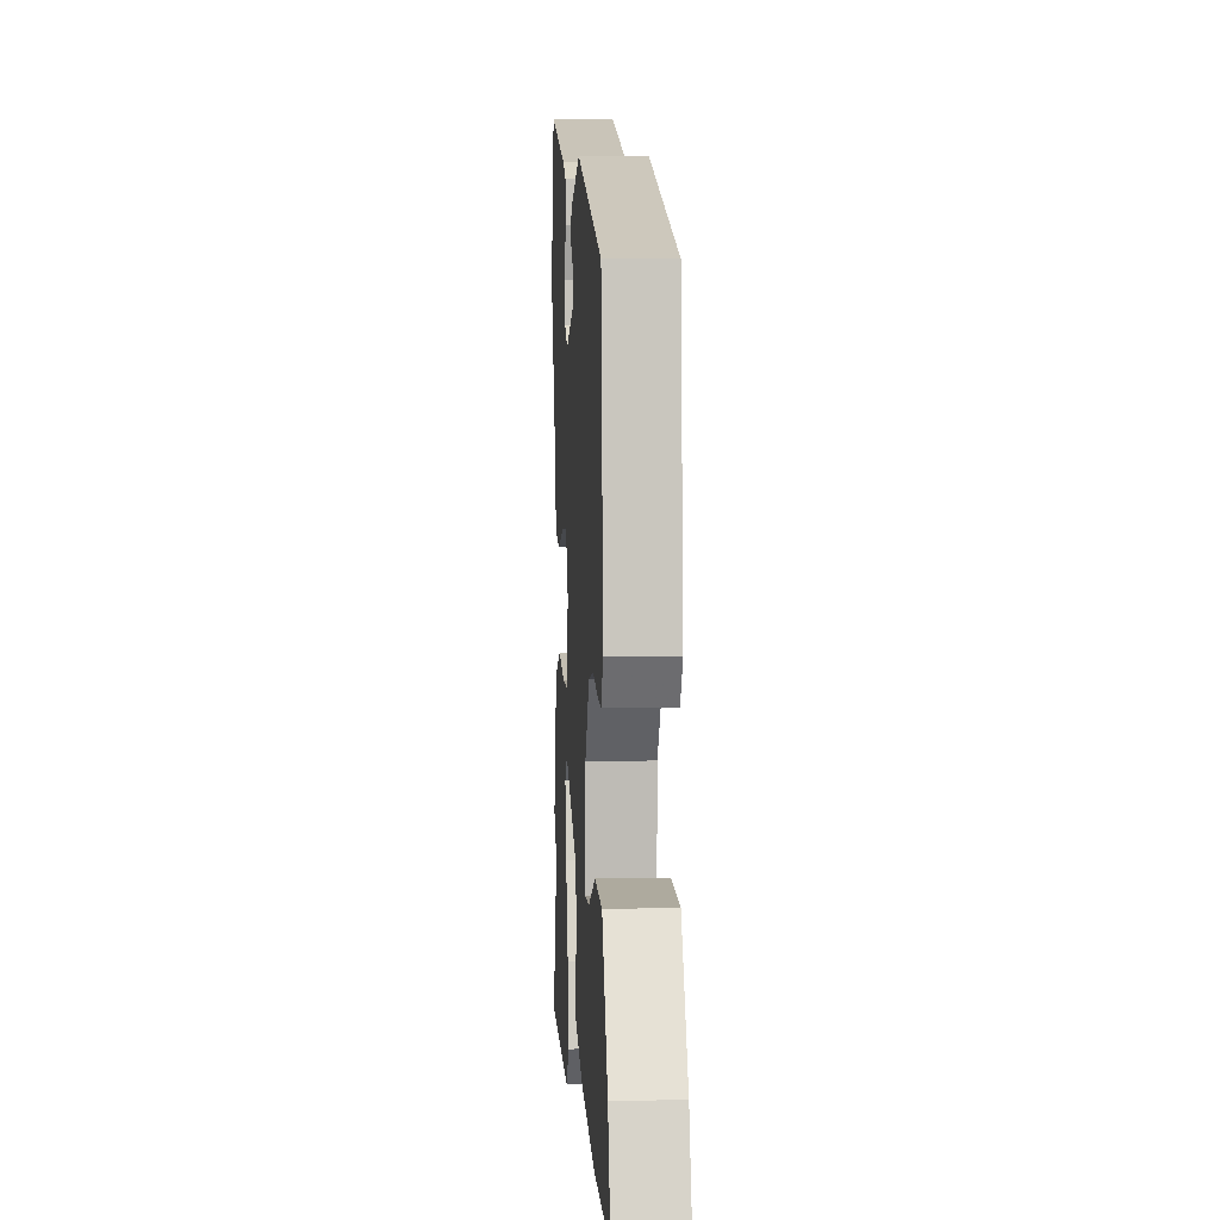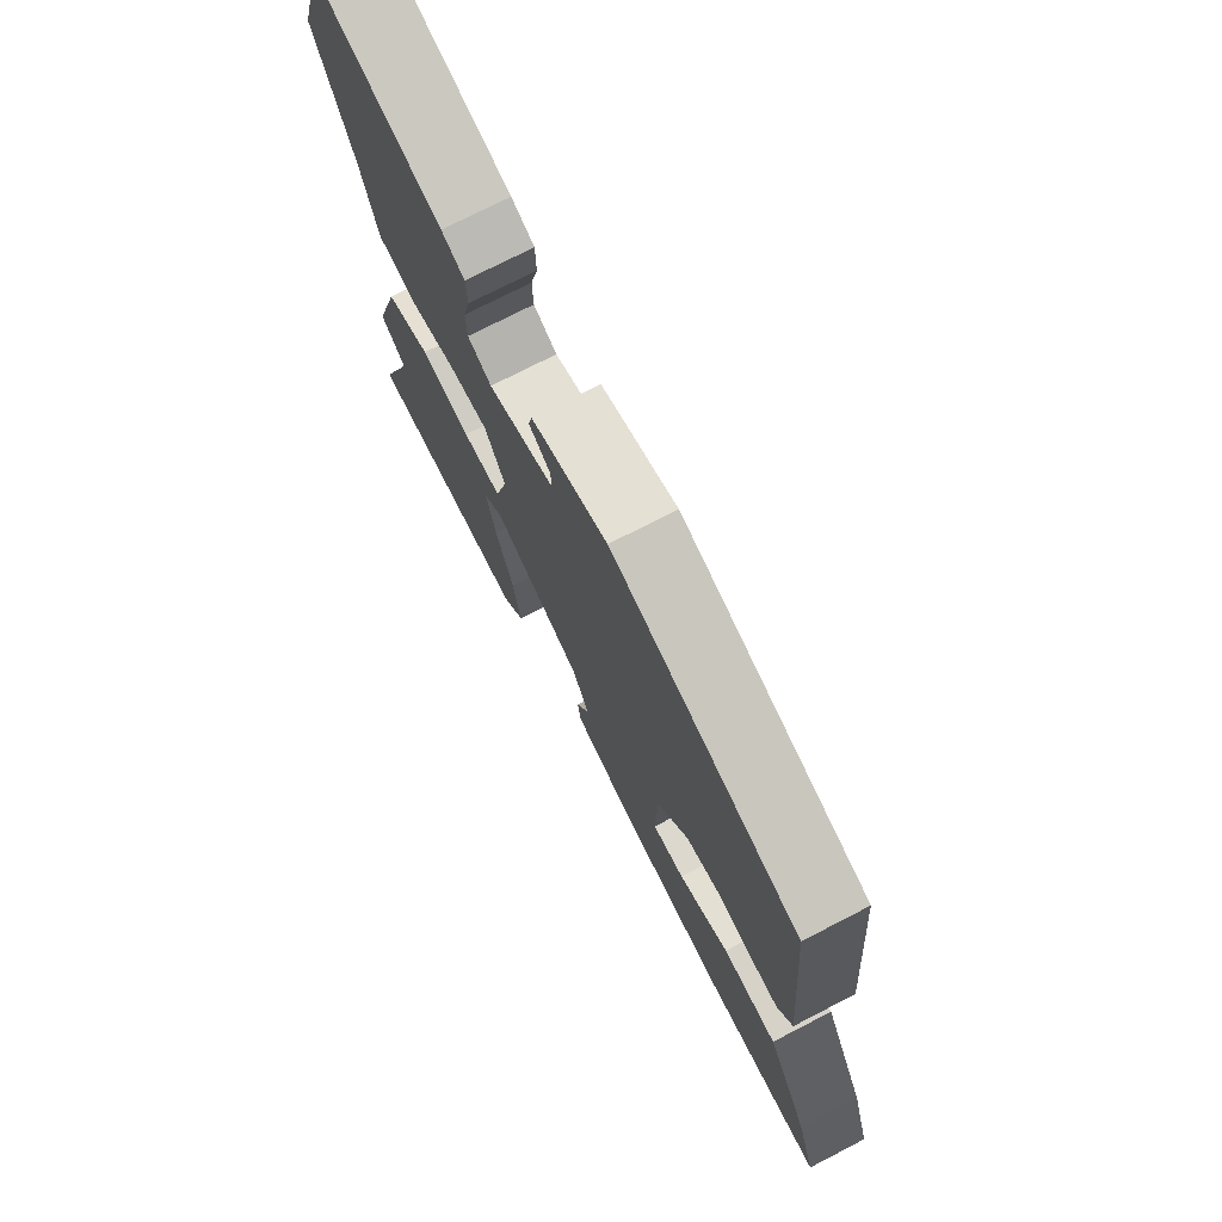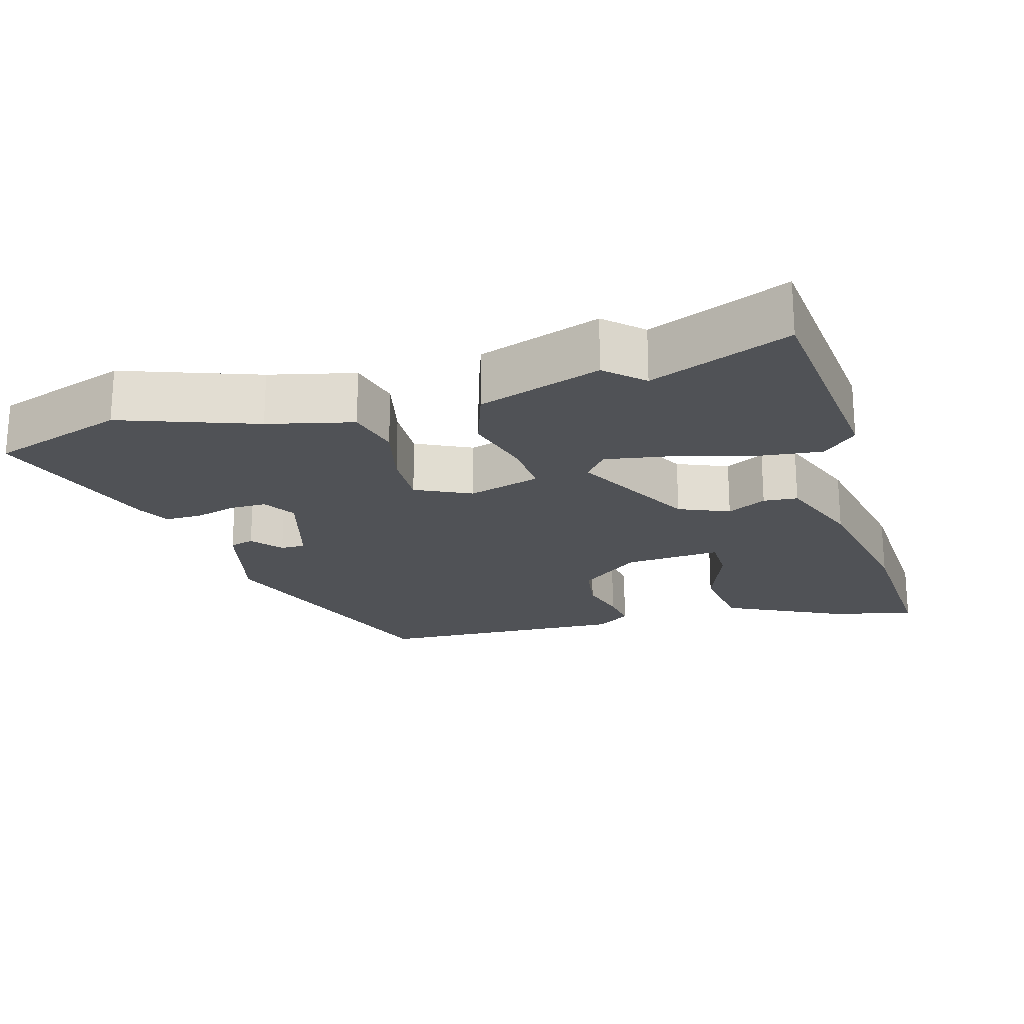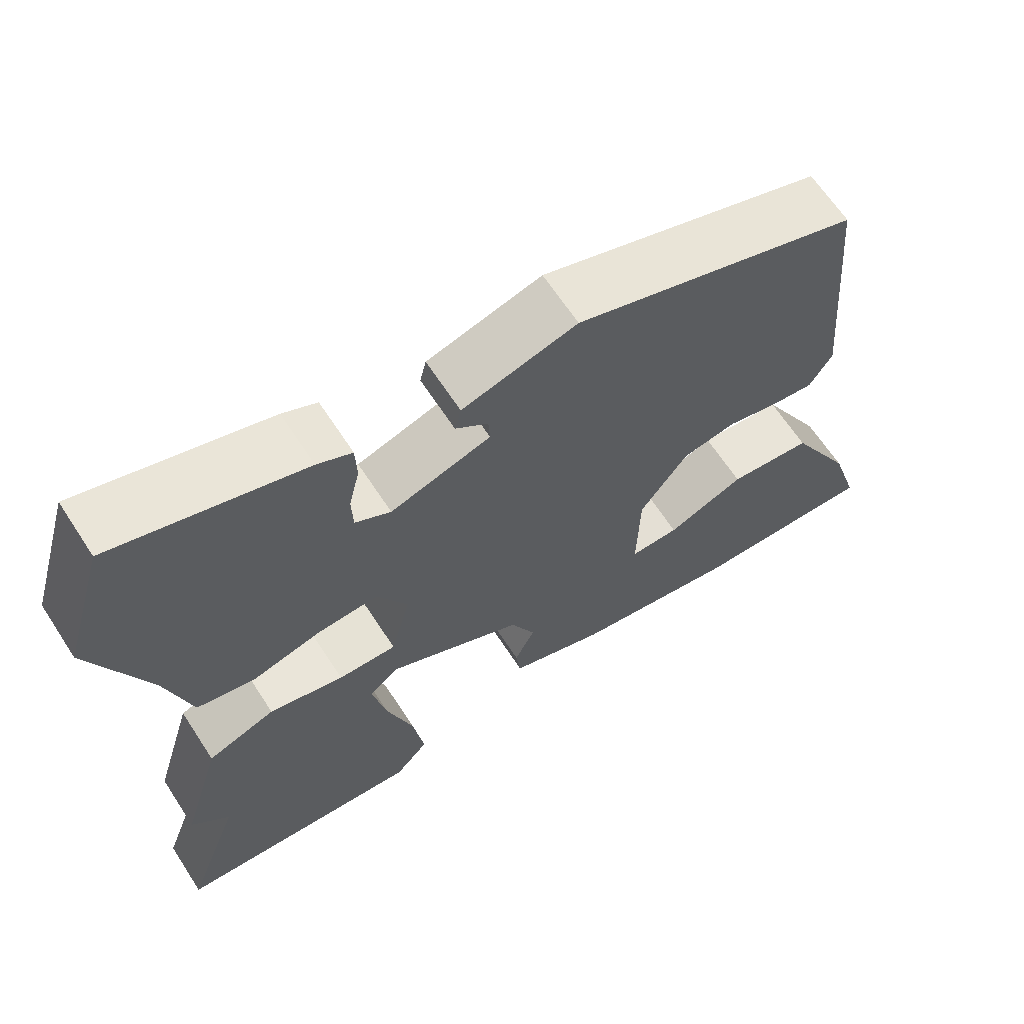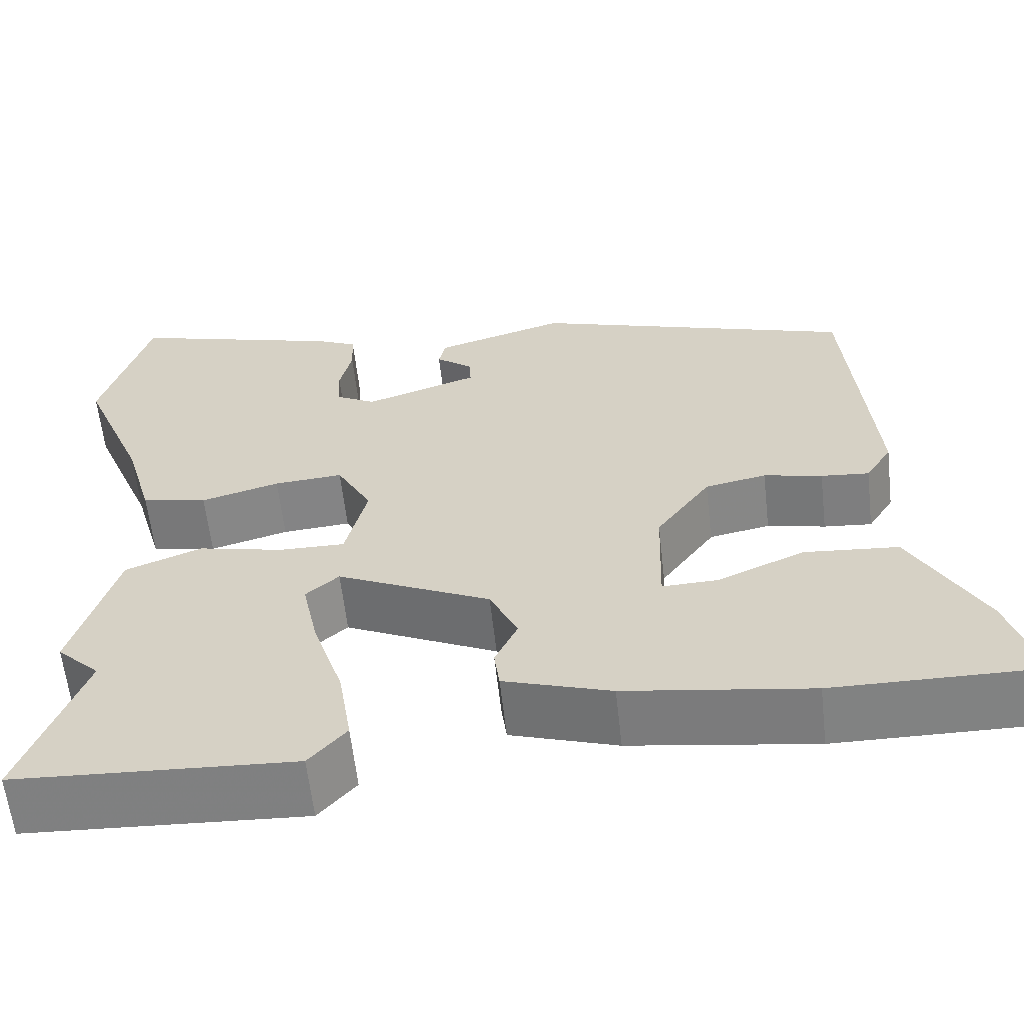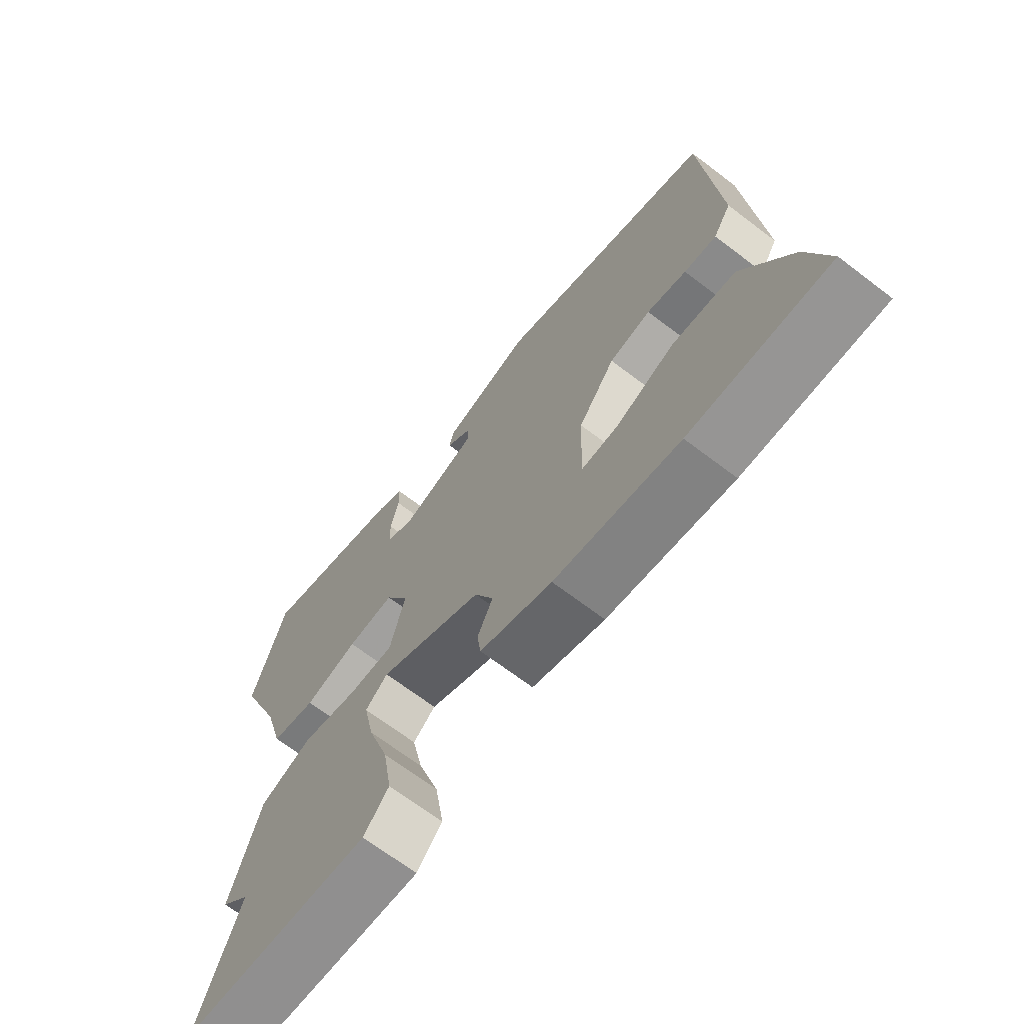
<metadata>
{"format":"obj","ext":"obj","renderer":"f3d","projection":"perspective","resolution":1024,"background":"white","views":[{"elev":4.4,"azim":-93.6,"up":"+Z"},{"elev":74.0,"azim":-117.3,"up":"+Z"},{"elev":-21.0,"azim":108.5,"up":"+Y"},{"elev":64.6,"azim":147.0,"up":"+Z"},{"elev":-60.7,"azim":-173.6,"up":"+Z"},{"elev":-68.0,"azim":-127.4,"up":"+Z"}]}
</metadata>
<code>
v -0.453 0.07 0.341
v -0.083 0.07 0.458
v 0.066 0.07 0.414
v 0.074 0.07 0.38
v 0.032 0.07 0.348
v 0.03 0.07 0.314
v 0.16 0.07 0.271
v 0.206 0.07 0.296
v 0.208 0.07 0.346
v 0.194 0.07 0.405
v 0.196 0.07 0.455
v 0.241 0.07 0.476
v 0.487 0.07 0.545
v 0.542 0.07 0.357
v 0.468 0.07 0.175
v 0.435 0.07 0.059
v 0.36 0.07 0.044
v 0.27 0.07 0.069
v 0.191 0.07 0.075
v 0.151 0.07 0.001
v 0.176 0.07 -0.1
v 0.252 0.07 -0.099
v 0.349 0.07 -0.077
v 0.437 0.07 -0.111
v 0.488 0.07 -0.283
v 0.439 0.07 -0.331
v 0.51 0.07 -0.527
v 0.189 0.07 -0.544
v 0.146 0.07 -0.495
v 0.161 0.07 -0.401
v 0.196 0.07 -0.294
v 0.214 0.07 -0.208
v 0.176 0.07 -0.175
v 0 0.07 -0.258
v -0.032 0.07 -0.326
v -0.006 0.07 -0.381
v -0.012 0.07 -0.428
v -0.135 0.07 -0.468
v -0.348 0.07 -0.499
v -0.585 0.07 -0.501
v -0.548 0.07 -0.382
v -0.465 0.07 -0.23
v -0.357 0.07 -0.221
v -0.257 0.07 -0.264
v -0.194 0.07 -0.266
v -0.198 0.07 -0.133
v -0.26 0.07 -0.047
v -0.33 0.07 -0.033
v -0.397 0.07 -0.048
v -0.452 0.07 -0.053
v -0.482 0.07 -0.005
v -0.453 0 0.341
v -0.083 0 0.458
v 0.066 0 0.414
v 0.074 0 0.38
v 0.032 0 0.348
v 0.03 0 0.314
v 0.16 0 0.271
v 0.206 0 0.296
v 0.208 0 0.346
v 0.194 0 0.405
v 0.196 0 0.455
v 0.241 0 0.476
v 0.487 0 0.545
v 0.542 0 0.357
v 0.468 0 0.175
v 0.435 0 0.059
v 0.36 0 0.044
v 0.27 0 0.069
v 0.191 0 0.075
v 0.151 0 0.001
v 0.176 0 -0.1
v 0.252 0 -0.099
v 0.349 0 -0.077
v 0.437 0 -0.111
v 0.488 0 -0.283
v 0.439 0 -0.331
v 0.51 0 -0.527
v 0.189 0 -0.544
v 0.146 0 -0.495
v 0.161 0 -0.401
v 0.196 0 -0.294
v 0.214 0 -0.208
v 0.176 0 -0.175
v 0 0 -0.258
v -0.032 0 -0.326
v -0.006 0 -0.381
v -0.012 0 -0.428
v -0.135 0 -0.468
v -0.348 0 -0.499
v -0.585 0 -0.501
v -0.548 0 -0.382
v -0.465 0 -0.23
v -0.357 0 -0.221
v -0.257 0 -0.264
v -0.194 0 -0.266
v -0.198 0 -0.133
v -0.26 0 -0.047
v -0.33 0 -0.033
v -0.397 0 -0.048
v -0.452 0 -0.053
v -0.482 0 -0.005
f 48 49 50 51
f 48 51 1 2
f 47 48 2 3
f 41 42 43 44
f 41 44 45
f 40 41 45
f 39 40 45
f 38 39 45
f 35 36 37 38
f 34 35 38 45
f 33 34 45 46
f 28 29 30 31
f 26 27 28 31
f 26 31 32
f 25 26 32 33
f 22 23 24 25
f 21 22 25 33
f 15 16 17 18
f 15 18 19
f 14 15 19
f 13 14 19
f 12 13 19
f 9 10 11 12
f 8 9 12
f 8 12 19 20
f 3 4 5
f 47 3 5
f 47 5 6
f 46 47 6 7
f 20 21 33 46
f 7 8 20 46
f 102 101 100 99
f 53 52 102 99
f 54 53 99 98
f 95 94 93 92
f 96 95 92
f 96 92 91
f 96 91 90
f 96 90 89
f 89 88 87 86
f 96 89 86 85
f 97 96 85 84
f 82 81 80 79
f 82 79 78 77
f 83 82 77
f 84 83 77 76
f 76 75 74 73
f 84 76 73 72
f 69 68 67 66
f 70 69 66
f 70 66 65
f 70 65 64
f 70 64 63
f 63 62 61 60
f 63 60 59
f 71 70 63 59
f 56 55 54
f 56 54 98
f 57 56 98
f 58 57 98 97
f 97 84 72 71
f 97 71 59 58
f 1 52 53 2
f 2 53 54 3
f 3 54 55 4
f 4 55 56 5
f 5 56 57 6
f 6 57 58 7
f 7 58 59 8
f 8 59 60 9
f 9 60 61 10
f 10 61 62 11
f 11 62 63 12
f 12 63 64 13
f 13 64 65 14
f 14 65 66 15
f 15 66 67 16
f 16 67 68 17
f 17 68 69 18
f 18 69 70 19
f 19 70 71 20
f 20 71 72 21
f 21 72 73 22
f 22 73 74 23
f 23 74 75 24
f 24 75 76 25
f 25 76 77 26
f 26 77 78 27
f 27 78 79 28
f 28 79 80 29
f 29 80 81 30
f 30 81 82 31
f 31 82 83 32
f 32 83 84 33
f 33 84 85 34
f 34 85 86 35
f 35 86 87 36
f 36 87 88 37
f 37 88 89 38
f 38 89 90 39
f 39 90 91 40
f 40 91 92 41
f 41 92 93 42
f 42 93 94 43
f 43 94 95 44
f 44 95 96 45
f 45 96 97 46
f 46 97 98 47
f 47 98 99 48
f 48 99 100 49
f 49 100 101 50
f 50 101 102 51
f 51 102 52 1

</code>
